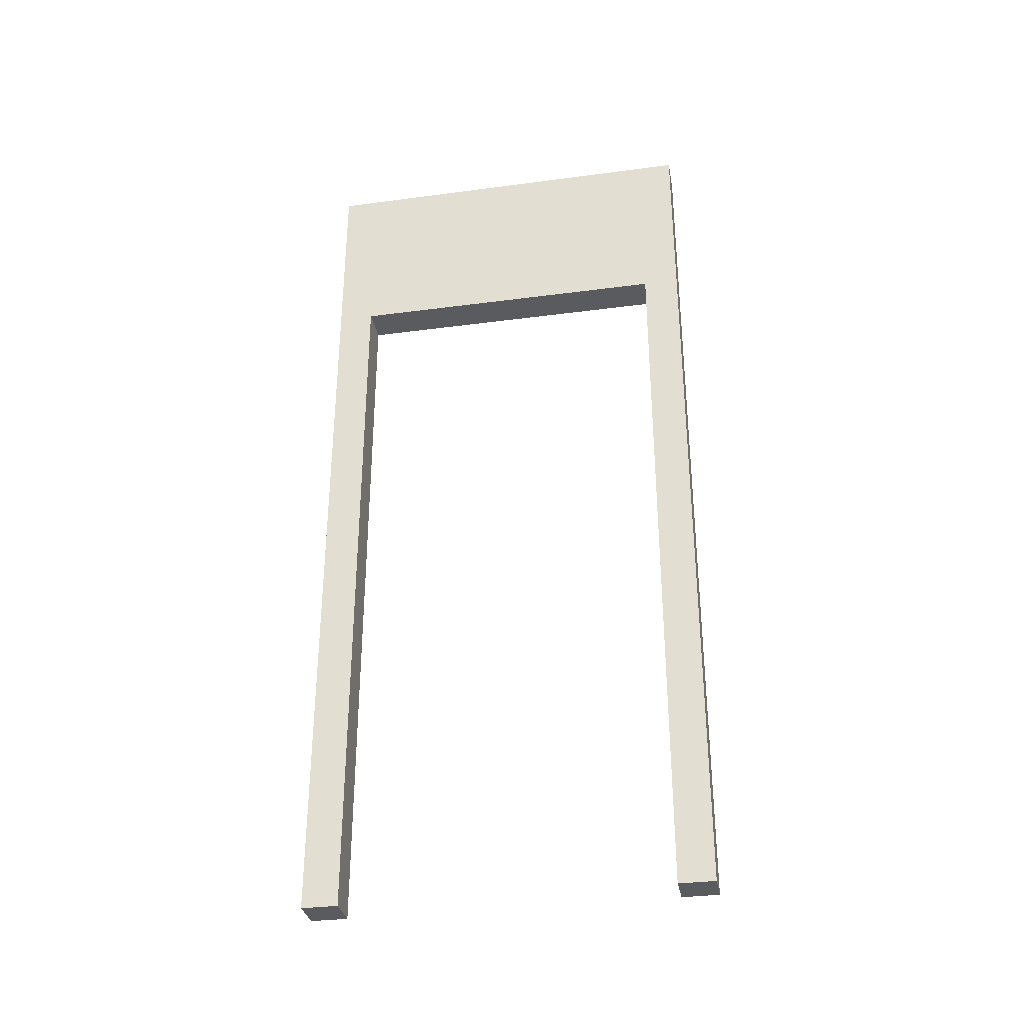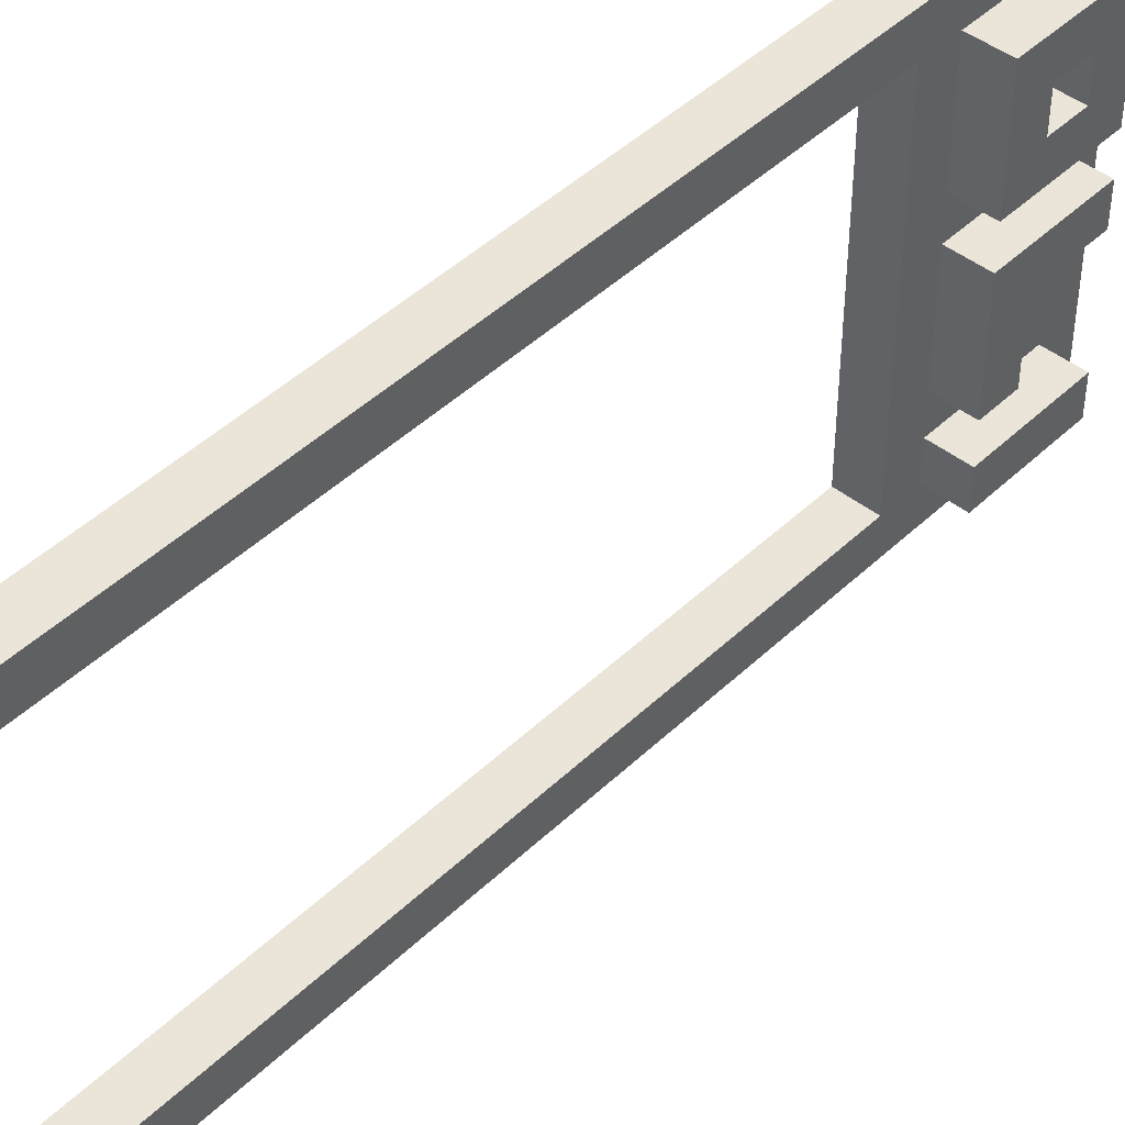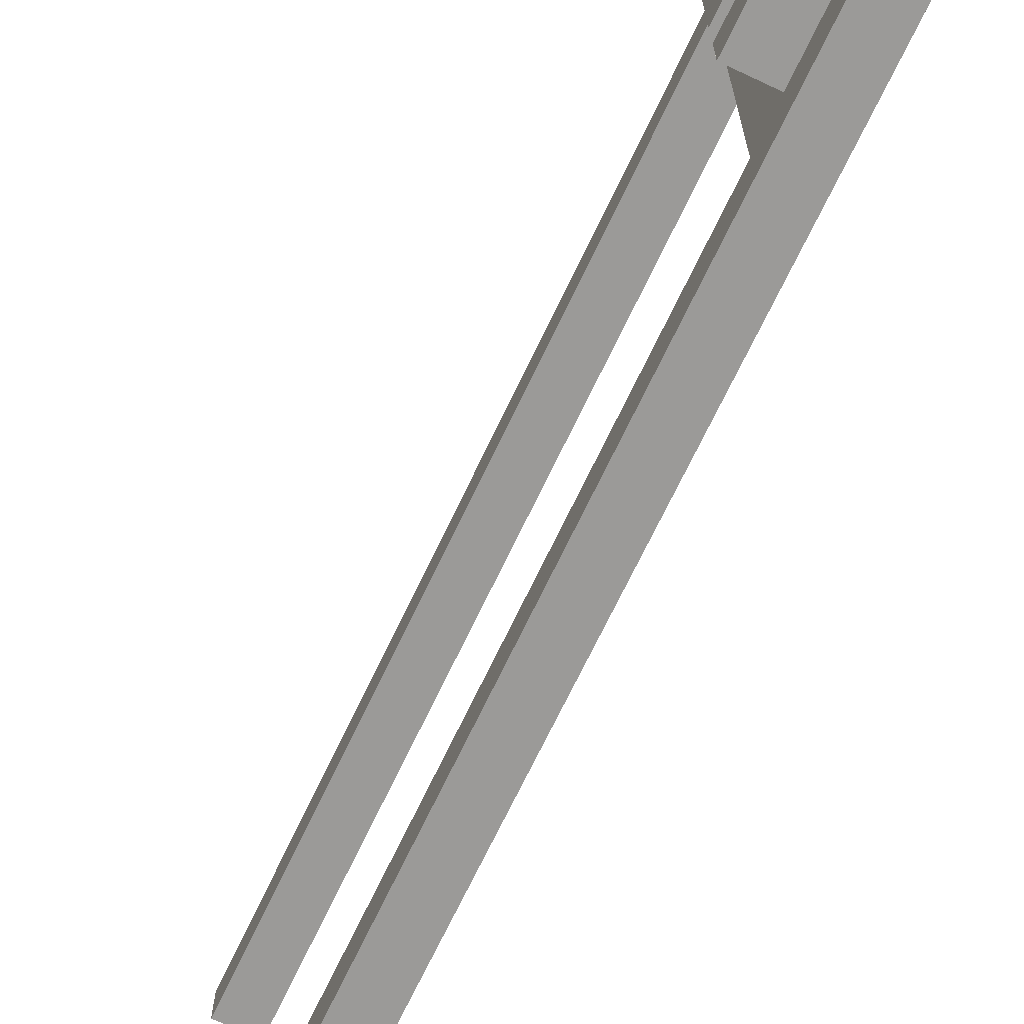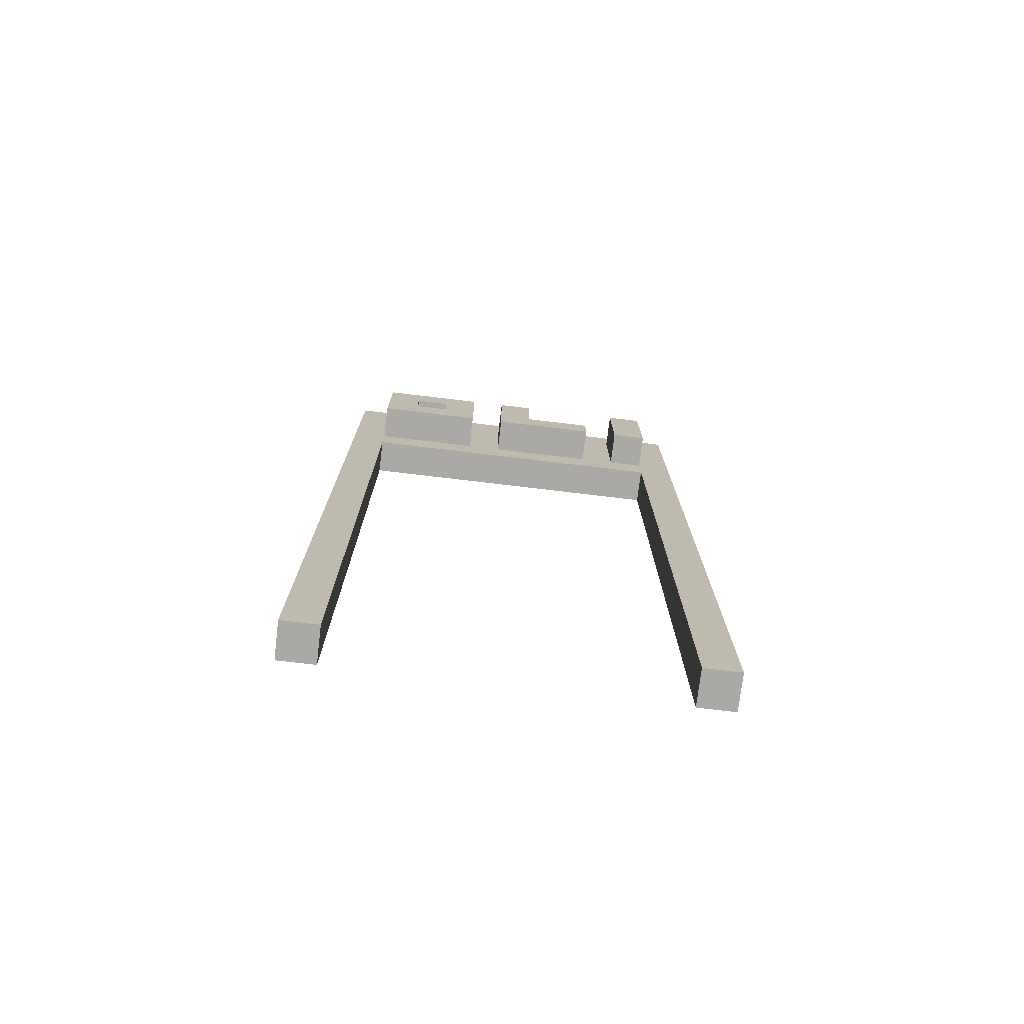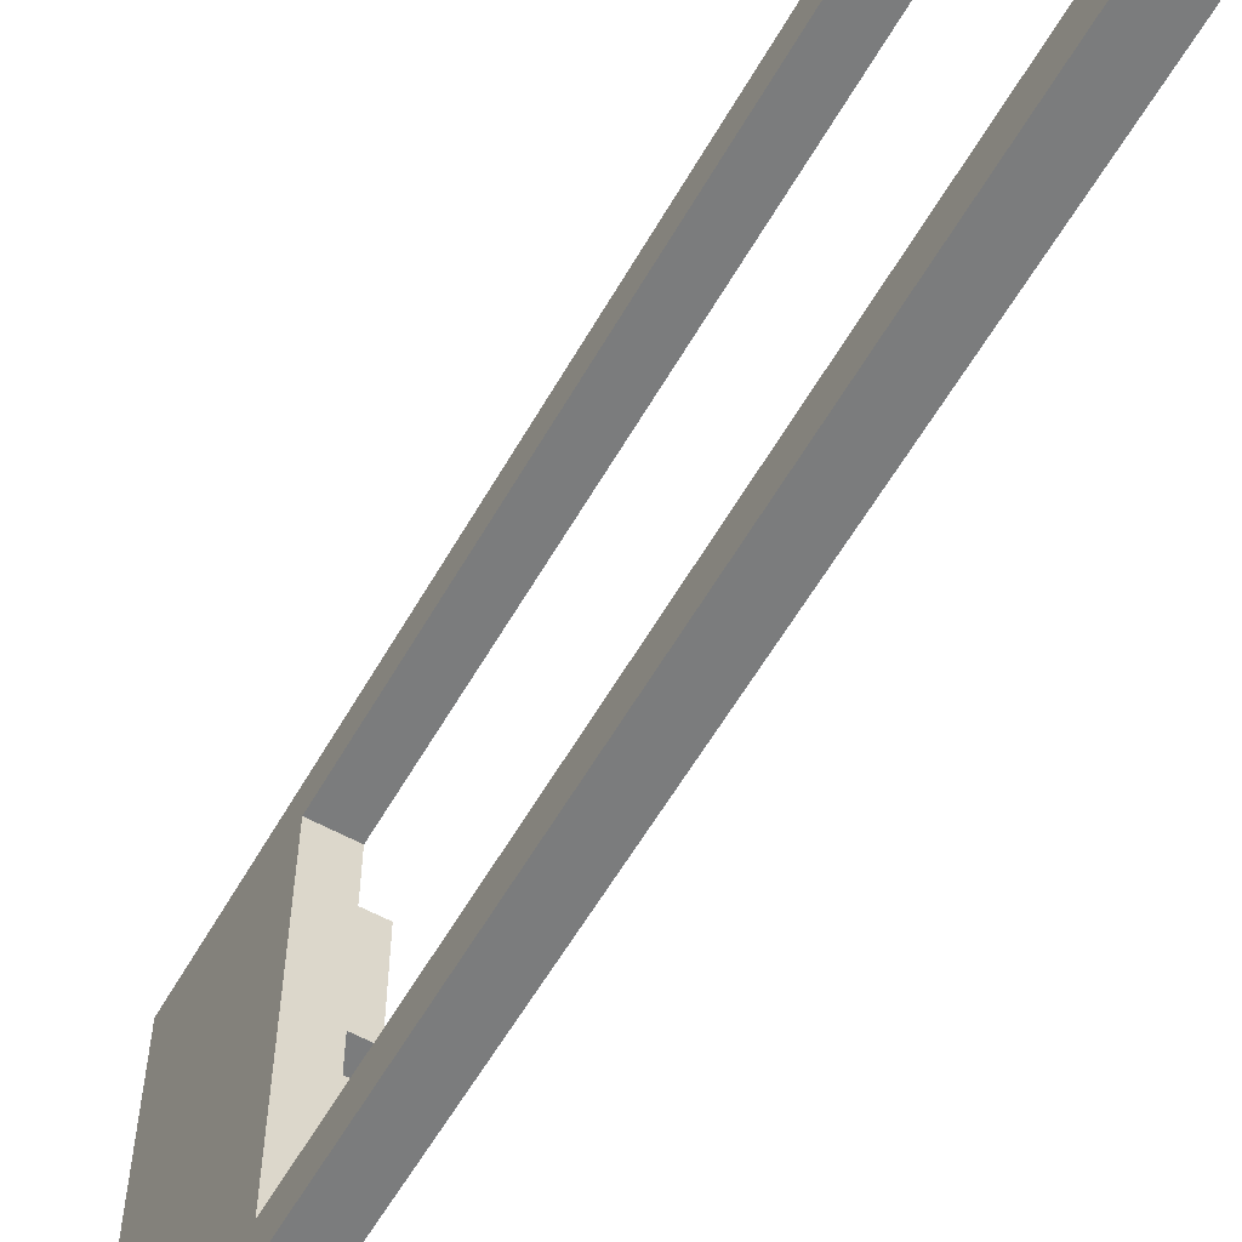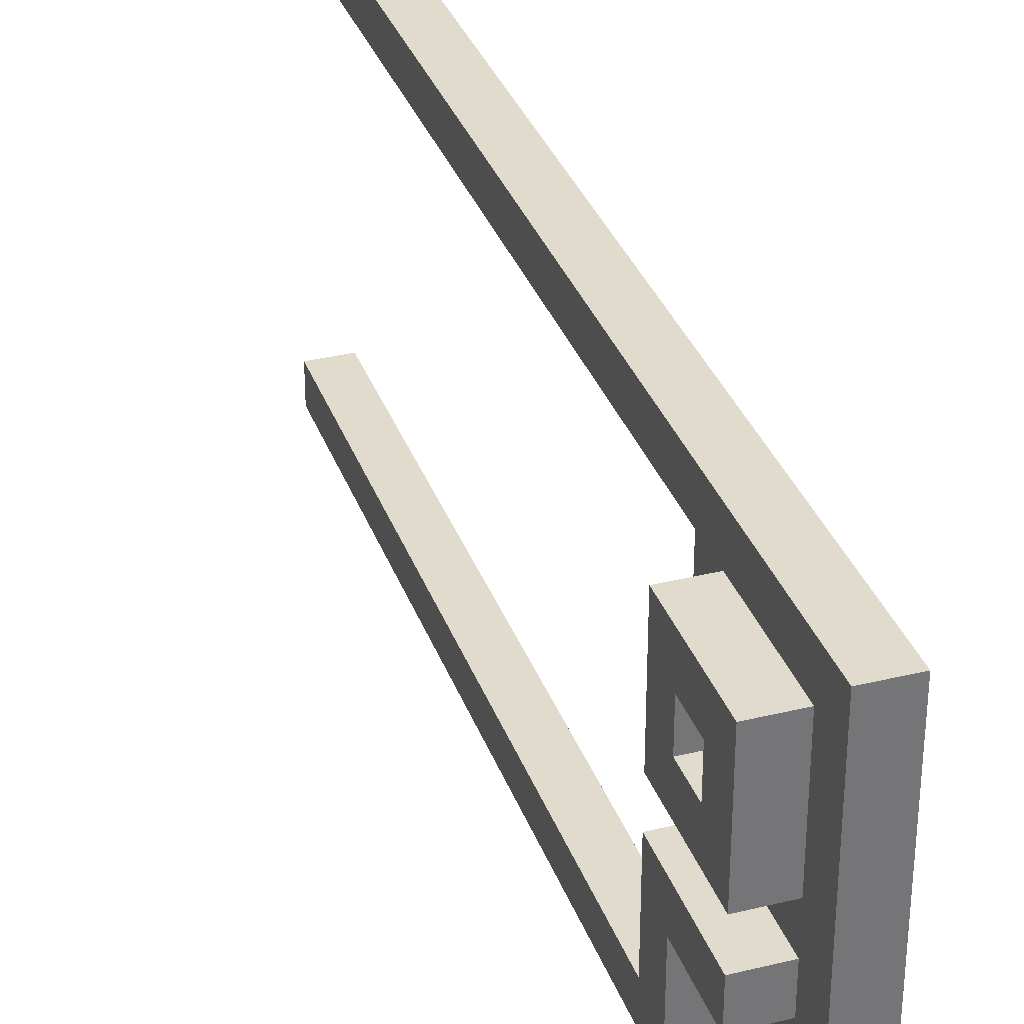
<metadata>
{"format":"obj","ext":"obj","renderer":"f3d","projection":"perspective","resolution":1024,"background":"white","views":[{"elev":-32.9,"azim":-79.6,"up":"+Y"},{"elev":45.0,"azim":42.3,"up":"+Z"},{"elev":-69.4,"azim":154.7,"up":"+Z"},{"elev":-75.4,"azim":83.2,"up":"+Y"},{"elev":-58.6,"azim":-29.6,"up":"+Z"},{"elev":33.8,"azim":161.6,"up":"+Z"}]}
</metadata>
<code>
o letrero
v -3.6 0.1 5.4
v -3.6 0.1 5.3
v -3.6 0.1 4.4
v -3.6 0.1 4.3
v -3.6 2.1 5.3
v -3.6 2.1 4.4
v -3.6 2.2 5.3
v -3.6 2.2 5
v -3.6 2.2 4.9
v -3.6 2.2 4.6
v -3.6 2.2 4.5
v -3.6 2.2 4.4
v -3.6 2.3 5.2
v -3.6 2.3 5.1
v -3.6 2.3 4.8
v -3.6 2.3 4.6
v -3.6 2.4 5.2
v -3.6 2.4 5.1
v -3.6 2.5 5.3
v -3.6 2.5 5
v -3.6 2.5 4.9
v -3.6 2.5 4.8
v -3.6 2.5 4.5
v -3.6 2.5 4.4
v -3.6 2.6 5.4
v -3.6 2.6 4.3
v -3.5 0.1 5.4
v -3.5 0.1 5.3
v -3.5 0.1 4.4
v -3.5 0.1 4.3
v -3.5 2.1 5.3
v -3.5 2.1 4.4
v -3.5 2.2 5.3
v -3.5 2.2 5
v -3.5 2.2 4.9
v -3.5 2.2 4.6
v -3.5 2.2 4.5
v -3.5 2.2 4.4
v -3.5 2.3 5.2
v -3.5 2.3 5.1
v -3.5 2.3 4.8
v -3.5 2.3 4.6
v -3.5 2.4 5.2
v -3.5 2.4 5.1
v -3.5 2.5 5.3
v -3.5 2.5 5
v -3.5 2.5 4.9
v -3.5 2.5 4.8
v -3.5 2.5 4.5
v -3.5 2.5 4.4
v -3.5 2.6 5.4
v -3.5 2.6 4.3
v -3.4 2.2 5.3
v -3.4 2.2 5
v -3.4 2.2 4.9
v -3.4 2.2 4.6
v -3.4 2.2 4.5
v -3.4 2.2 4.4
v -3.4 2.3 5.2
v -3.4 2.3 5.1
v -3.4 2.3 4.8
v -3.4 2.3 4.6
v -3.4 2.4 5.2
v -3.4 2.4 5.1
v -3.4 2.5 5.3
v -3.4 2.5 5
v -3.4 2.5 4.9
v -3.4 2.5 4.8
v -3.4 2.5 4.5
v -3.4 2.5 4.4
v -3.6 0.1 5.4
v -3.6 2.6 5.4
v -3.5 0.1 5.4
v -3.5 2.6 5.4
v -3.5 2.2 5.3
v -3.5 2.5 5.3
v -3.4 2.2 5.3
v -3.4 2.5 5.3
v -3.5 2.3 5.1
v -3.5 2.4 5.1
v -3.4 2.3 5.1
v -3.4 2.4 5.1
v -3.5 2.2 4.9
v -3.5 2.5 4.9
v -3.4 2.2 4.9
v -3.4 2.5 4.9
v -3.5 2.2 4.5
v -3.5 2.5 4.5
v -3.4 2.2 4.5
v -3.4 2.5 4.5
v -3.6 0.1 4.4
v -3.6 2.1 4.4
v -3.5 0.1 4.4
v -3.5 2.1 4.4
v -3.6 0.1 5.3
v -3.6 2.1 5.3
v -3.5 0.1 5.3
v -3.5 2.1 5.3
v -3.5 2.3 5.2
v -3.5 2.4 5.2
v -3.4 2.3 5.2
v -3.4 2.4 5.2
v -3.5 2.2 5
v -3.5 2.5 5
v -3.4 2.2 5
v -3.4 2.5 5
v -3.5 2.3 4.8
v -3.5 2.5 4.8
v -3.4 2.3 4.8
v -3.4 2.5 4.8
v -3.5 2.2 4.6
v -3.5 2.3 4.6
v -3.4 2.2 4.6
v -3.4 2.3 4.6
v -3.5 2.2 4.4
v -3.5 2.5 4.4
v -3.4 2.2 4.4
v -3.4 2.5 4.4
v -3.6 0.1 4.3
v -3.6 2.6 4.3
v -3.5 0.1 4.3
v -3.5 2.6 4.3
v -3.6 0.1 5.4
v -3.5 0.1 5.4
v -3.6 0.1 5.3
v -3.5 0.1 5.3
v -3.6 0.1 4.4
v -3.5 0.1 4.4
v -3.6 0.1 4.3
v -3.5 0.1 4.3
v -3.6 2.1 5.3
v -3.5 2.1 5.3
v -3.6 2.1 4.4
v -3.5 2.1 4.4
v -3.5 2.2 5.3
v -3.4 2.2 5.3
v -3.5 2.2 5
v -3.4 2.2 5
v -3.5 2.2 4.9
v -3.4 2.2 4.9
v -3.5 2.2 4.6
v -3.4 2.2 4.6
v -3.5 2.2 4.5
v -3.4 2.2 4.5
v -3.5 2.2 4.4
v -3.4 2.2 4.4
v -3.5 2.4 5.2
v -3.4 2.4 5.2
v -3.5 2.4 5.1
v -3.4 2.4 5.1
v -3.5 2.3 5.2
v -3.4 2.3 5.2
v -3.5 2.3 5.1
v -3.4 2.3 5.1
v -3.5 2.3 4.8
v -3.4 2.3 4.8
v -3.5 2.3 4.6
v -3.4 2.3 4.6
v -3.5 2.5 5.3
v -3.4 2.5 5.3
v -3.5 2.5 5
v -3.4 2.5 5
v -3.5 2.5 4.9
v -3.4 2.5 4.9
v -3.5 2.5 4.8
v -3.4 2.5 4.8
v -3.5 2.5 4.5
v -3.4 2.5 4.5
v -3.5 2.5 4.4
v -3.4 2.5 4.4
v -3.6 2.6 5.4
v -3.5 2.6 5.4
v -3.6 2.6 4.3
v -3.5 2.6 4.3
f 5 2 1
f 6 4 3
f 7 5 1
f 7 6 5
f 8 6 7
f 9 6 8
f 10 6 9
f 11 6 10
f 12 4 6
f 12 6 11
f 13 8 7
f 14 8 13
f 15 10 9
f 16 11 10
f 16 10 15
f 17 13 7
f 17 14 13
f 18 8 14
f 18 14 17
f 19 7 1
f 19 17 7
f 19 18 17
f 20 8 18
f 20 18 19
f 20 9 8
f 21 15 9
f 21 9 20
f 22 16 15
f 22 15 21
f 23 11 16
f 23 16 22
f 23 12 11
f 24 4 12
f 24 12 23
f 25 20 19
f 25 19 1
f 25 24 23
f 25 21 20
f 25 22 21
f 25 23 22
f 26 4 24
f 26 24 25
f 27 28 31
f 29 30 32
f 27 31 33
f 31 32 33
f 33 32 34
f 34 32 35
f 35 32 36
f 36 32 37
f 32 30 38
f 37 32 38
f 36 37 42
f 39 40 43
f 43 40 44
f 27 33 45
f 34 35 46
f 46 35 47
f 41 42 48
f 42 37 49
f 48 42 49
f 38 30 50
f 46 47 51
f 49 50 51
f 27 45 51
f 48 49 51
f 47 48 51
f 45 46 51
f 50 30 52
f 51 50 52
f 53 54 59
f 59 54 60
f 55 56 61
f 61 56 62
f 53 59 63
f 60 54 64
f 53 63 65
f 63 64 65
f 64 54 66
f 65 64 66
f 55 61 67
f 67 61 68
f 57 58 69
f 69 58 70
f 73 72 71
f 74 72 73
f 77 76 75
f 78 76 77
f 81 80 79
f 82 80 81
f 85 84 83
f 86 84 85
f 89 88 87
f 90 88 89
f 93 92 91
f 94 92 93
f 95 96 97
f 97 96 98
f 99 100 101
f 101 100 102
f 103 104 105
f 105 104 106
f 107 108 109
f 109 108 110
f 111 112 113
f 113 112 114
f 115 116 117
f 117 116 118
f 119 120 121
f 121 120 122
f 125 124 123
f 126 124 125
f 129 128 127
f 130 128 129
f 133 132 131
f 134 132 133
f 137 136 135
f 138 136 137
f 141 140 139
f 142 140 141
f 145 144 143
f 146 144 145
f 149 148 147
f 150 148 149
f 151 152 153
f 153 152 154
f 155 156 157
f 157 156 158
f 159 160 161
f 161 160 162
f 163 164 165
f 165 164 166
f 167 168 169
f 169 168 170
f 171 172 173
f 173 172 174

</code>
